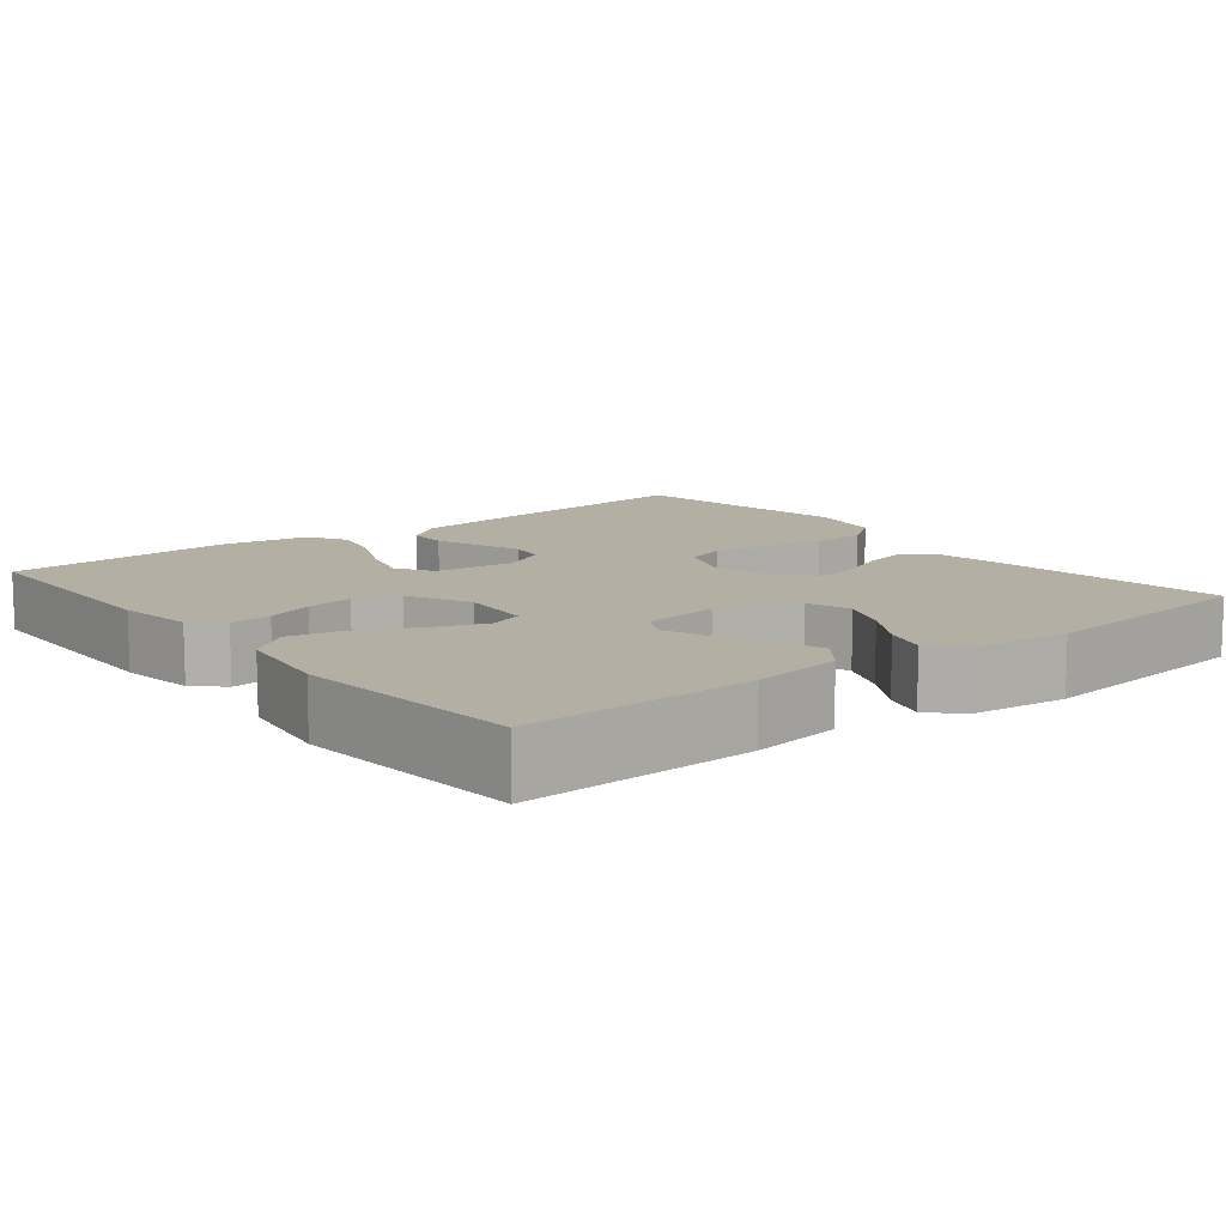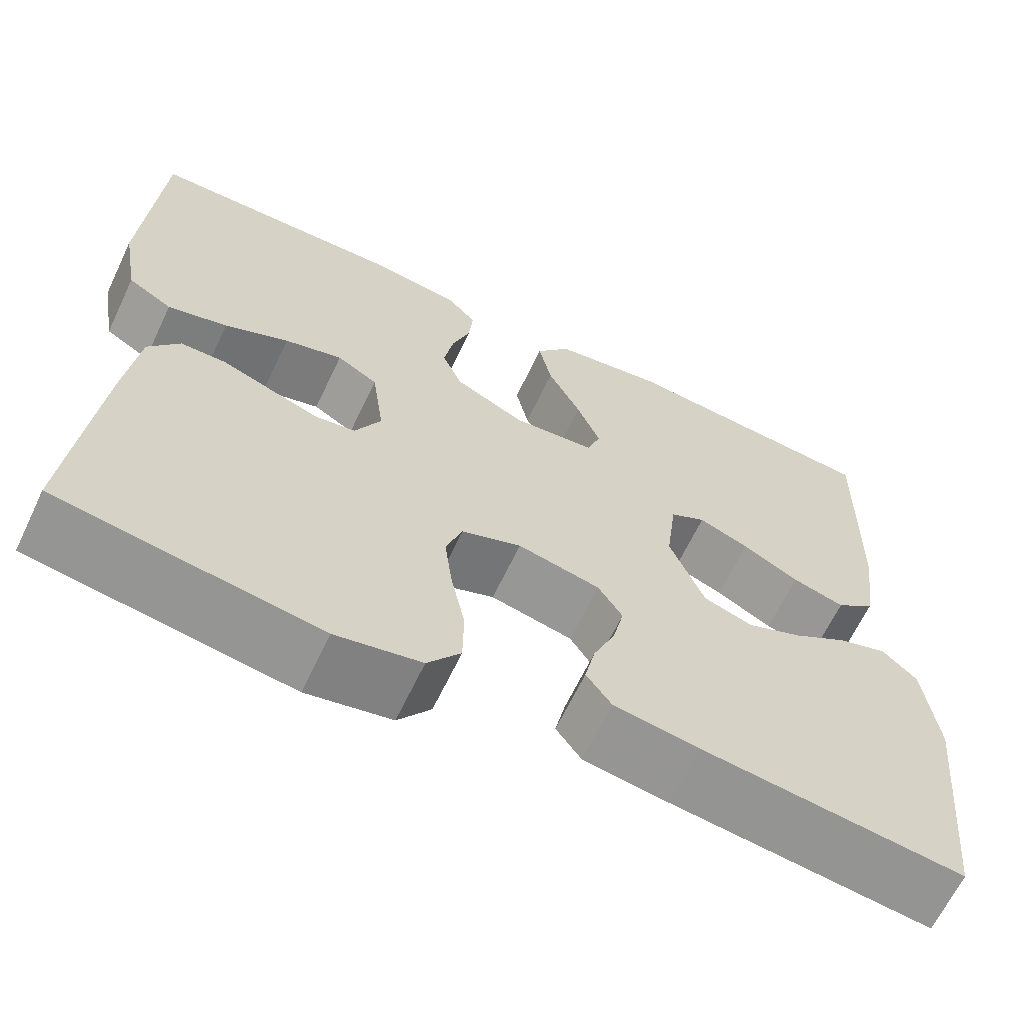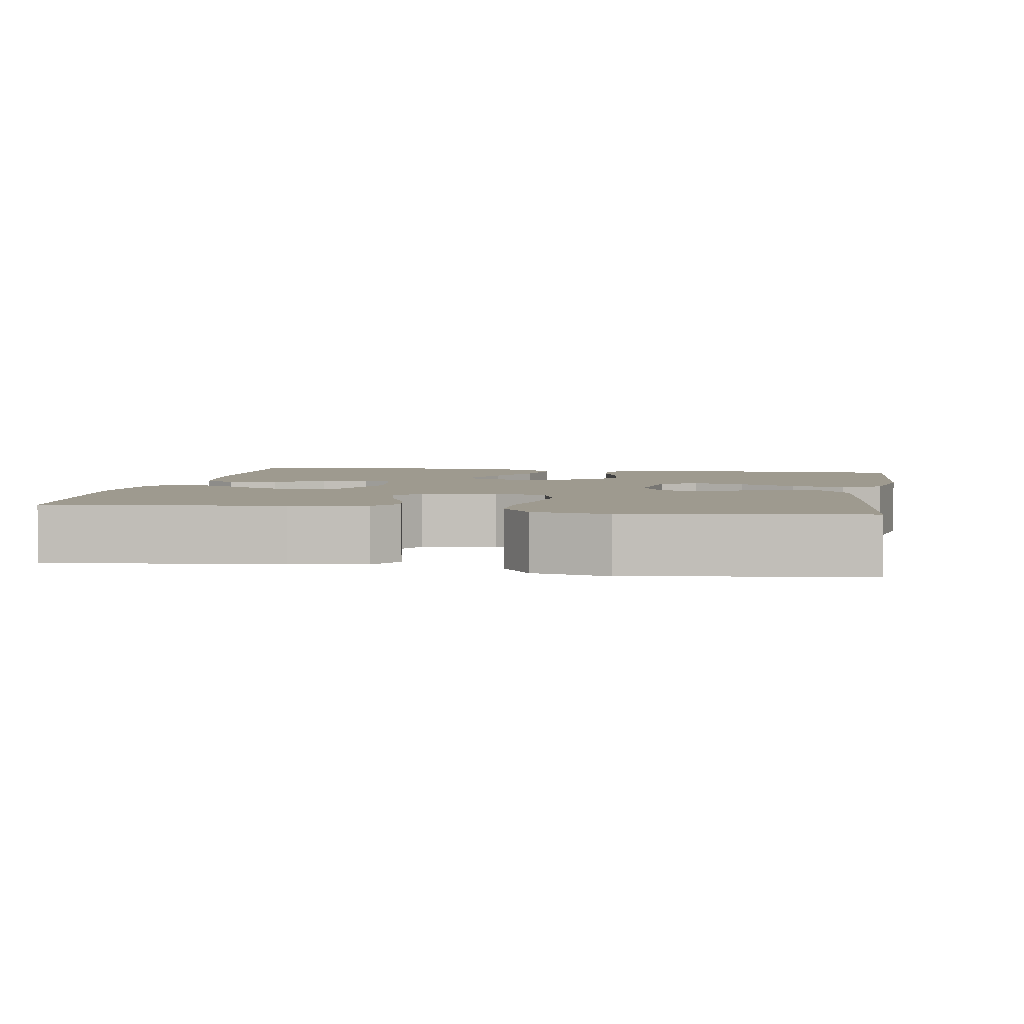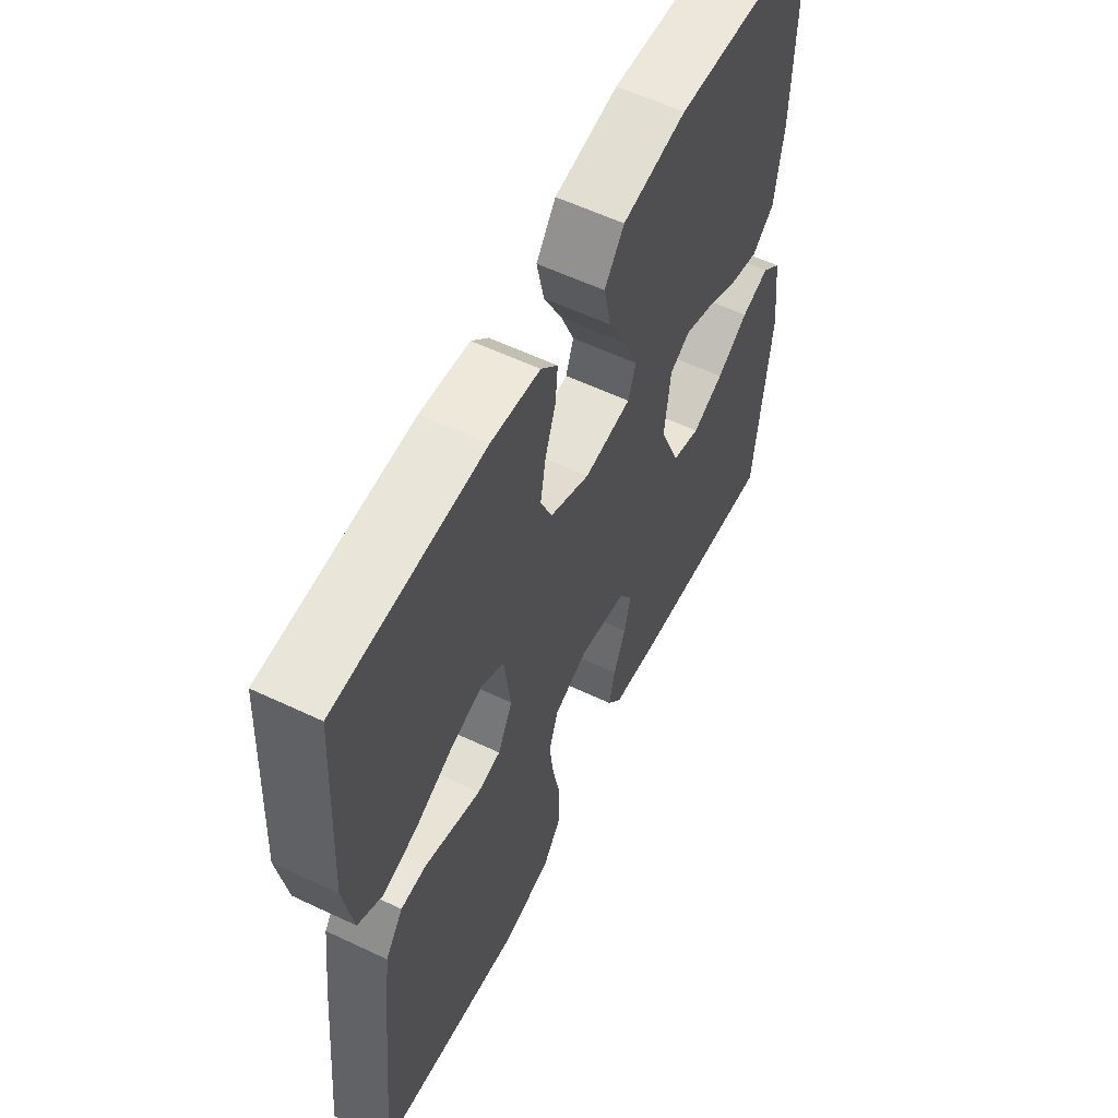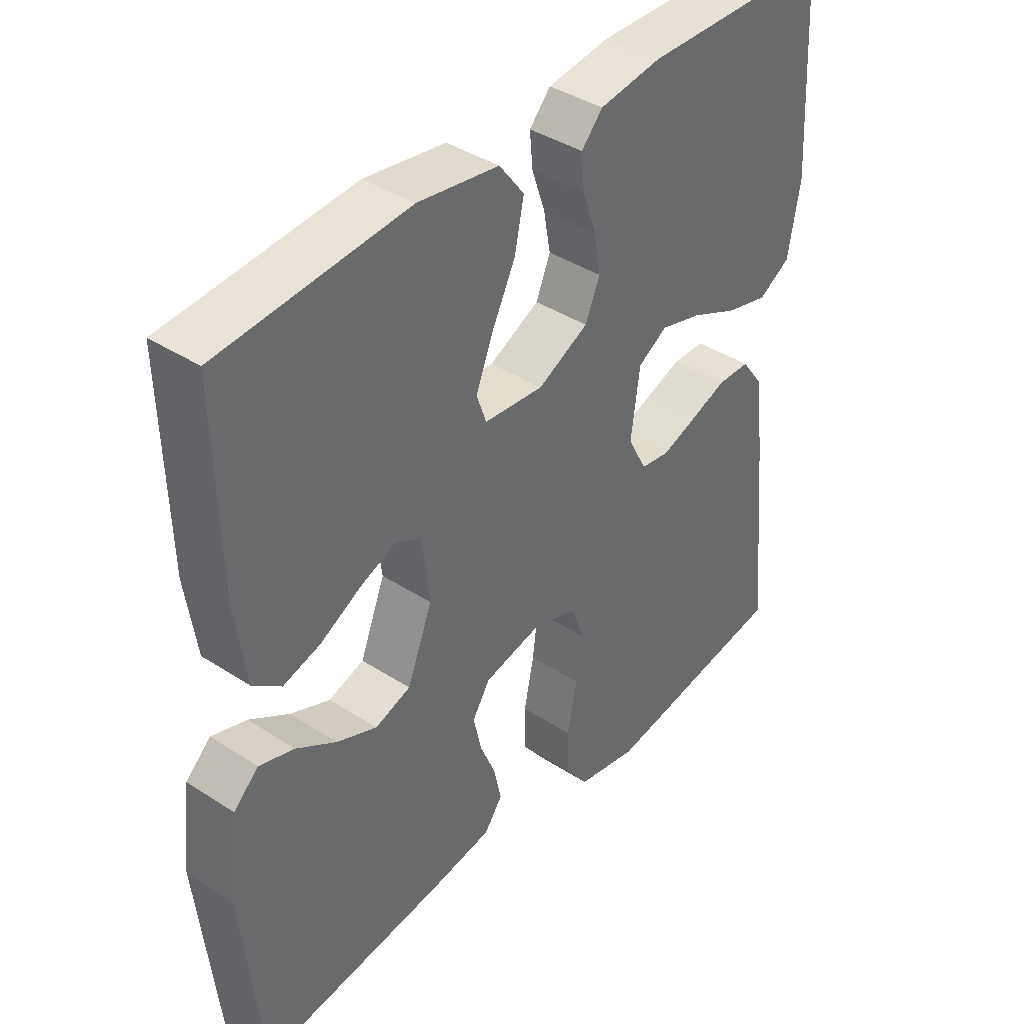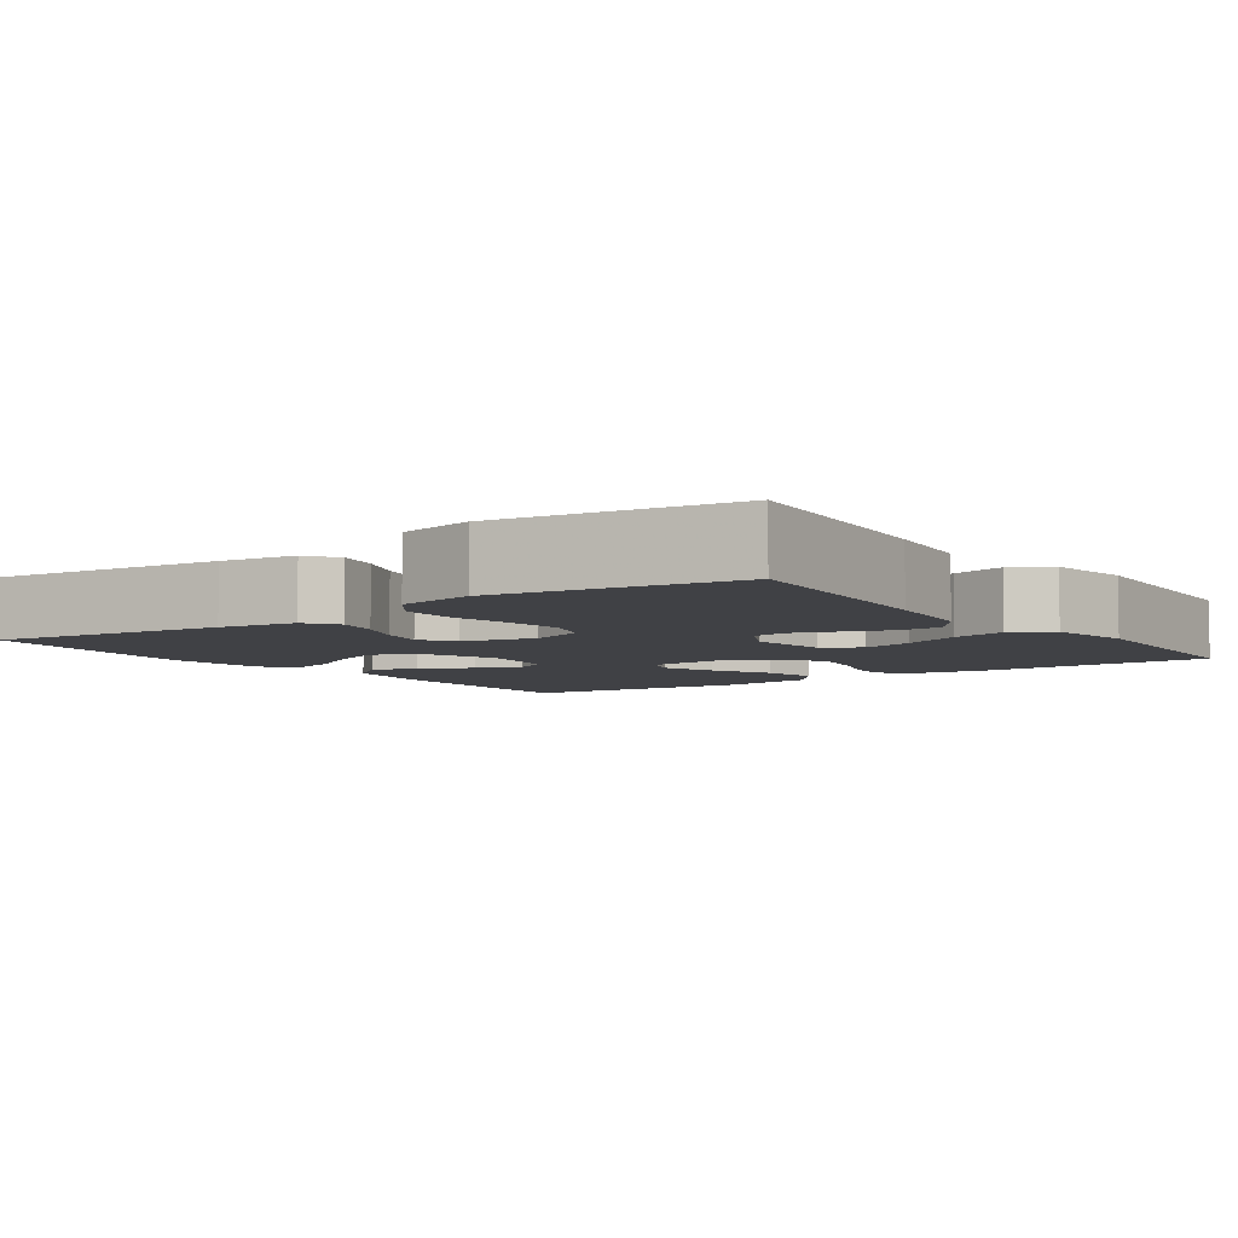
<metadata>
{"format":"obj","ext":"obj","renderer":"f3d","projection":"perspective","resolution":1024,"background":"white","views":[{"elev":11.1,"azim":51.3,"up":"+Y"},{"elev":-65.1,"azim":-25.5,"up":"+Z"},{"elev":3.8,"azim":-170.1,"up":"+Y"},{"elev":58.3,"azim":-63.9,"up":"+Z"},{"elev":39.8,"azim":128.8,"up":"+Z"},{"elev":-5.8,"azim":-144.7,"up":"+Y"}]}
</metadata>
<code>
v -0.5 0.07 0.5
v -0.2 0.07 0.506
v -0.101 0.07 0.492
v -0.067 0.07 0.455
v -0.072 0.07 0.401
v -0.093 0.07 0.34
v -0.104 0.07 0.278
v -0.081 0.07 0.223
v 0 0.07 0.183
v 0.095 0.07 0.192
v 0.111 0.07 0.237
v 0.084 0.07 0.304
v 0.046 0.07 0.38
v 0.031 0.07 0.451
v 0.071 0.07 0.504
v 0.2 0.07 0.524
v 0.5 0.07 0.5
v 0.493 0.07 0.2
v 0.476 0.07 0.082
v 0.431 0.07 0.047
v 0.371 0.07 0.064
v 0.306 0.07 0.099
v 0.248 0.07 0.122
v 0.207 0.07 0.1
v 0.195 0.07 0
v 0.235 0.07 -0.101
v 0.292 0.07 -0.12
v 0.356 0.07 -0.093
v 0.42 0.07 -0.053
v 0.476 0.07 -0.035
v 0.516 0.07 -0.072
v 0.531 0.07 -0.2
v 0.5 0.07 -0.5
v 0.2 0.07 -0.465
v 0.102 0.07 -0.45
v 0.073 0.07 -0.41
v 0.085 0.07 -0.355
v 0.11 0.07 -0.295
v 0.123 0.07 -0.238
v 0.095 0.07 -0.194
v 0 0.07 -0.173
v -0.069 0.07 -0.199
v -0.088 0.07 -0.254
v -0.079 0.07 -0.326
v -0.063 0.07 -0.404
v -0.064 0.07 -0.474
v -0.102 0.07 -0.525
v -0.2 0.07 -0.545
v -0.5 0.07 -0.5
v -0.471 0.07 -0.2
v -0.456 0.07 -0.076
v -0.42 0.07 -0.026
v -0.368 0.07 -0.025
v -0.31 0.07 -0.046
v -0.253 0.07 -0.066
v -0.206 0.07 -0.059
v -0.176 0.07 0
v -0.19 0.07 0.104
v -0.237 0.07 0.132
v -0.304 0.07 0.113
v -0.378 0.07 0.079
v -0.447 0.07 0.061
v -0.498 0.07 0.091
v -0.517 0.07 0.2
v -0.5 0 0.5
v -0.2 0 0.506
v -0.101 0 0.492
v -0.067 0 0.455
v -0.072 0 0.401
v -0.093 0 0.34
v -0.104 0 0.278
v -0.081 0 0.223
v 0 0 0.183
v 0.095 0 0.192
v 0.111 0 0.237
v 0.084 0 0.304
v 0.046 0 0.38
v 0.031 0 0.451
v 0.071 0 0.504
v 0.2 0 0.524
v 0.5 0 0.5
v 0.493 0 0.2
v 0.476 0 0.082
v 0.431 0 0.047
v 0.371 0 0.064
v 0.306 0 0.099
v 0.248 0 0.122
v 0.207 0 0.1
v 0.195 0 0
v 0.235 0 -0.101
v 0.292 0 -0.12
v 0.356 0 -0.093
v 0.42 0 -0.053
v 0.476 0 -0.035
v 0.516 0 -0.072
v 0.531 0 -0.2
v 0.5 0 -0.5
v 0.2 0 -0.465
v 0.102 0 -0.45
v 0.073 0 -0.41
v 0.085 0 -0.355
v 0.11 0 -0.295
v 0.123 0 -0.238
v 0.095 0 -0.194
v 0 0 -0.173
v -0.069 0 -0.199
v -0.088 0 -0.254
v -0.079 0 -0.326
v -0.063 0 -0.404
v -0.064 0 -0.474
v -0.102 0 -0.525
v -0.2 0 -0.545
v -0.5 0 -0.5
v -0.471 0 -0.2
v -0.456 0 -0.076
v -0.42 0 -0.026
v -0.368 0 -0.025
v -0.31 0 -0.046
v -0.253 0 -0.066
v -0.206 0 -0.059
v -0.176 0 0
v -0.19 0 0.104
v -0.237 0 0.132
v -0.304 0 0.113
v -0.378 0 0.079
v -0.447 0 0.061
v -0.498 0 0.091
v -0.517 0 0.2
f 4 5 6
f 3 4 6
f 2 3 6
f 1 2 6
f 64 1 6
f 63 64 6
f 62 63 6
f 61 62 6
f 60 61 6
f 59 60 6 7
f 58 59 7 8
f 57 58 8 9
f 56 57 9 10
f 52 53 54
f 51 52 54
f 50 51 54
f 49 50 54
f 48 49 54
f 47 48 54
f 46 47 54
f 45 46 54
f 44 45 54
f 43 44 54 55
f 42 43 55 56
f 36 37 38
f 35 36 38
f 34 35 38
f 33 34 38
f 32 33 38
f 31 32 38
f 30 31 38
f 29 30 38
f 28 29 38
f 27 28 38 39
f 26 27 39 40
f 20 21 22
f 19 20 22
f 18 19 22
f 17 18 22
f 16 17 22
f 15 16 22
f 14 15 22
f 13 14 22
f 12 13 22
f 11 12 22 23
f 10 11 23 24
f 10 24 25
f 56 10 25
f 42 56 25
f 41 42 25
f 25 26 40 41
f 70 69 68
f 70 68 67
f 70 67 66
f 70 66 65
f 70 65 128
f 70 128 127
f 70 127 126
f 70 126 125
f 70 125 124
f 71 70 124 123
f 72 71 123 122
f 73 72 122 121
f 74 73 121 120
f 118 117 116
f 118 116 115
f 118 115 114
f 118 114 113
f 118 113 112
f 118 112 111
f 118 111 110
f 118 110 109
f 118 109 108
f 119 118 108 107
f 120 119 107 106
f 102 101 100
f 102 100 99
f 102 99 98
f 102 98 97
f 102 97 96
f 102 96 95
f 102 95 94
f 102 94 93
f 102 93 92
f 103 102 92 91
f 104 103 91 90
f 86 85 84
f 86 84 83
f 86 83 82
f 86 82 81
f 86 81 80
f 86 80 79
f 86 79 78
f 86 78 77
f 86 77 76
f 87 86 76 75
f 88 87 75 74
f 89 88 74
f 89 74 120
f 89 120 106
f 89 106 105
f 105 104 90 89
f 1 65 66 2
f 2 66 67 3
f 3 67 68 4
f 4 68 69 5
f 5 69 70 6
f 6 70 71 7
f 7 71 72 8
f 8 72 73 9
f 9 73 74 10
f 10 74 75 11
f 11 75 76 12
f 12 76 77 13
f 13 77 78 14
f 14 78 79 15
f 15 79 80 16
f 16 80 81 17
f 17 81 82 18
f 18 82 83 19
f 19 83 84 20
f 20 84 85 21
f 21 85 86 22
f 22 86 87 23
f 23 87 88 24
f 24 88 89 25
f 25 89 90 26
f 26 90 91 27
f 27 91 92 28
f 28 92 93 29
f 29 93 94 30
f 30 94 95 31
f 31 95 96 32
f 32 96 97 33
f 33 97 98 34
f 34 98 99 35
f 35 99 100 36
f 36 100 101 37
f 37 101 102 38
f 38 102 103 39
f 39 103 104 40
f 40 104 105 41
f 41 105 106 42
f 42 106 107 43
f 43 107 108 44
f 44 108 109 45
f 45 109 110 46
f 46 110 111 47
f 47 111 112 48
f 48 112 113 49
f 49 113 114 50
f 50 114 115 51
f 51 115 116 52
f 52 116 117 53
f 53 117 118 54
f 54 118 119 55
f 55 119 120 56
f 56 120 121 57
f 57 121 122 58
f 58 122 123 59
f 59 123 124 60
f 60 124 125 61
f 61 125 126 62
f 62 126 127 63
f 63 127 128 64
f 64 128 65 1

</code>
